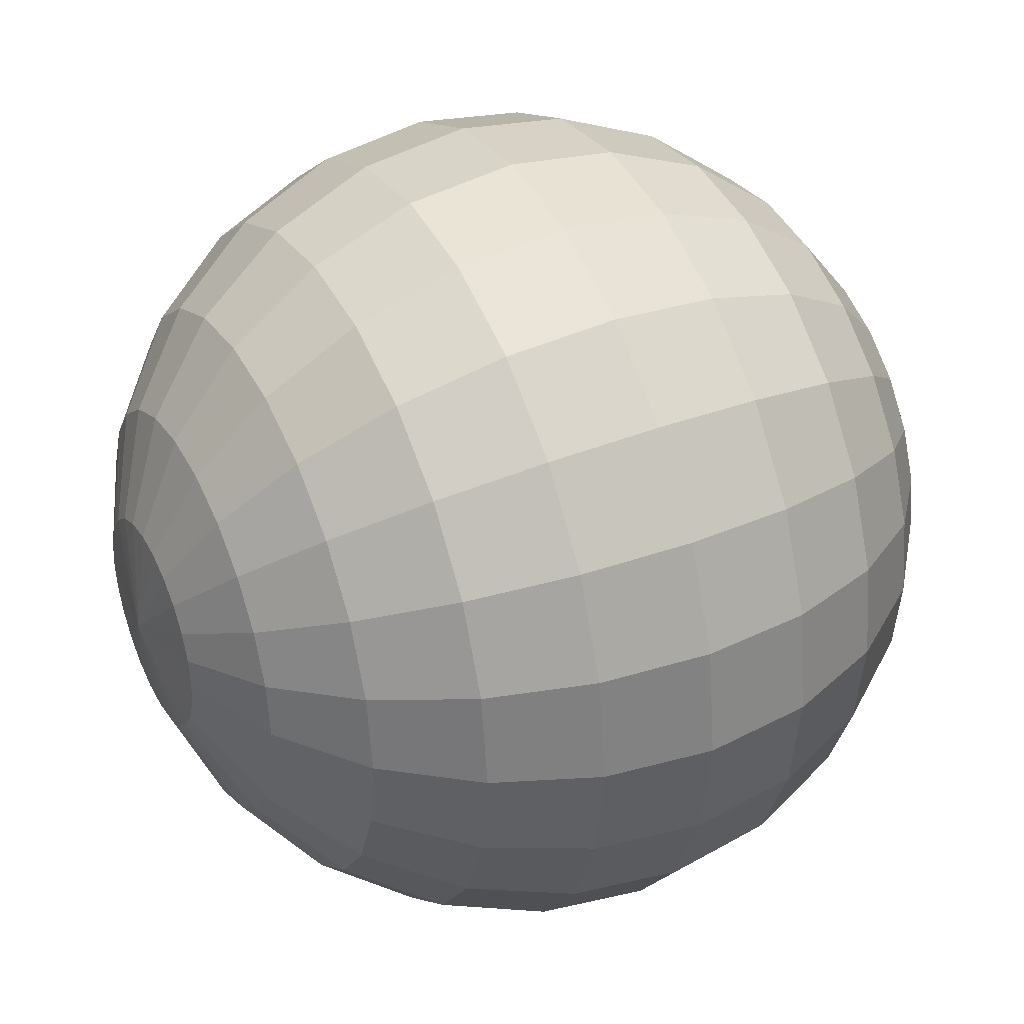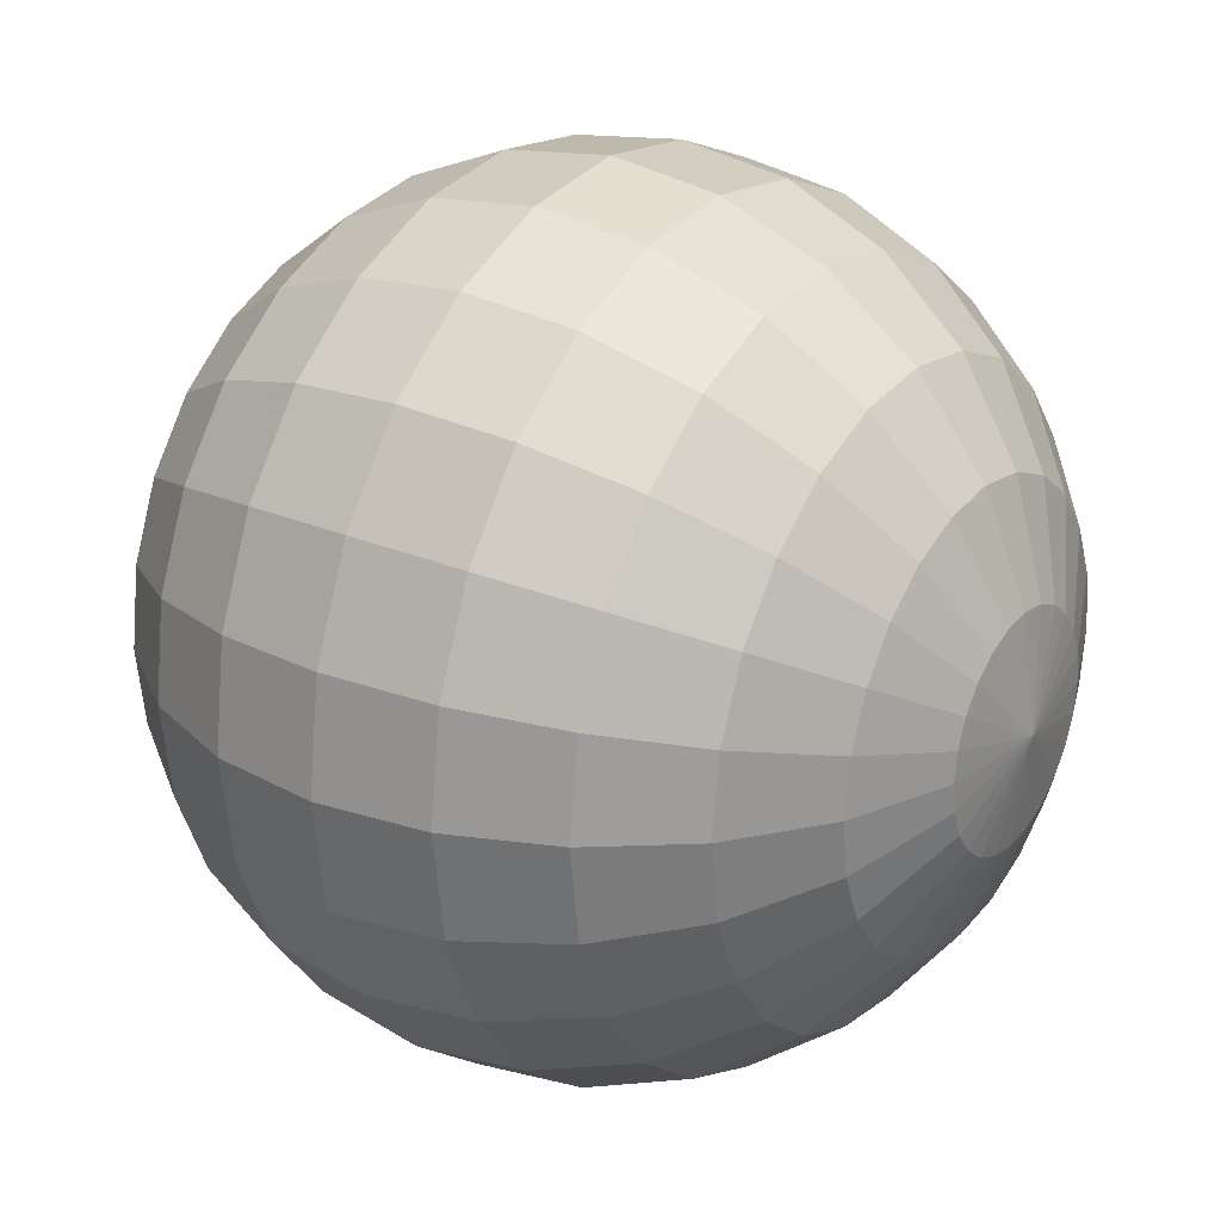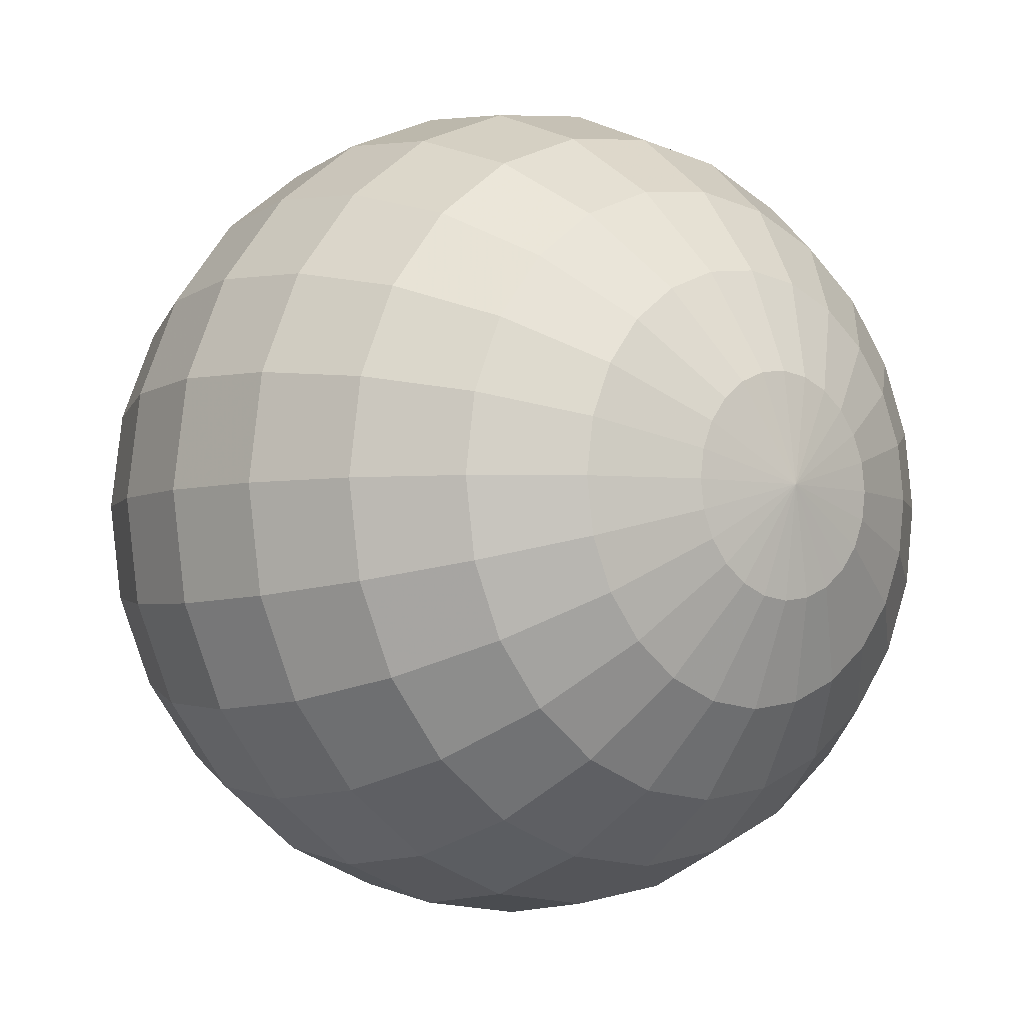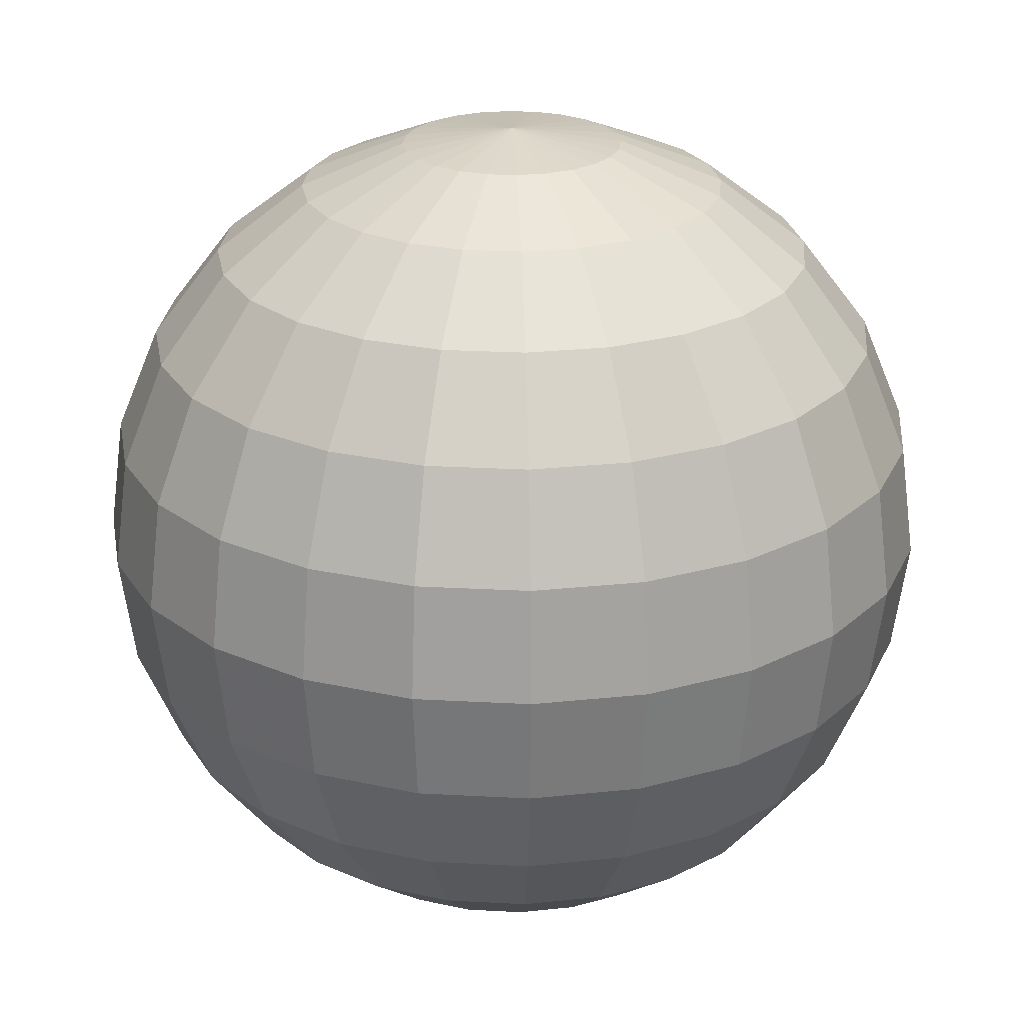
<metadata>
{"format":"obj","ext":"obj","renderer":"f3d","projection":"perspective","resolution":1024,"background":"white","views":[{"elev":37.1,"azim":63.1,"up":"+Z"},{"elev":25.8,"azim":-55.7,"up":"+Z"},{"elev":-4.6,"azim":140.7,"up":"+Z"},{"elev":24.8,"azim":87.6,"up":"+Y"}]}
</metadata>
<code>
v 0 44.74 7e-06
v -1e-06 43.21 -11.58
v -2.997 43.21 -11.18
v -5.79 43.21 -10.03
v -8.188 43.21 -8.188
v -10.03 43.21 -5.79
v -11.18 43.21 -2.997
v -11.58 43.21 5e-06
v -11.18 43.21 2.997
v -10.03 43.21 5.79
v -8.188 43.21 8.188
v -5.79 43.21 10.03
v -2.997 43.21 11.18
v -5e-06 43.21 11.58
v 2.997 43.21 11.18
v 5.79 43.21 10.03
v 8.188 43.21 8.188
v 10.03 43.21 5.79
v 11.18 43.21 2.997
v 11.58 43.21 1.6e-05
v 11.18 43.21 -2.997
v 10.03 43.21 -5.79
v 8.188 43.21 -8.188
v 5.79 43.21 -10.03
v 2.997 43.21 -11.18
v -1e-06 38.75 -22.37
v -5.79 38.75 -21.61
v -11.18 38.75 -19.37
v -15.82 38.75 -15.82
v -19.37 38.75 -11.18
v -21.61 38.75 -5.79
v -22.37 38.75 3e-06
v -21.61 38.75 5.79
v -19.37 38.75 11.18
v -15.82 38.75 15.82
v -11.18 38.75 19.37
v -5.79 38.75 21.61
v -1e-05 38.75 22.37
v 5.79 38.75 21.61
v 11.18 38.75 19.37
v 15.82 38.75 15.82
v 19.37 38.75 11.18
v 21.61 38.75 5.79
v 22.37 38.75 2.3e-05
v 21.61 38.75 -5.79
v 19.37 38.75 -11.18
v 15.82 38.75 -15.82
v 11.18 38.75 -19.37
v 5.79 38.75 -21.61
v -1e-06 31.64 -31.64
v -8.188 31.64 -30.56
v -15.82 31.64 -27.4
v -22.37 31.64 -22.37
v -27.4 31.64 -15.82
v -30.56 31.64 -8.188
v -31.64 31.64 0
v -30.56 31.64 8.188
v -27.4 31.64 15.82
v -22.37 31.64 22.37
v -15.82 31.64 27.4
v -8.188 31.64 30.56
v -1.5e-05 31.64 31.64
v 8.188 31.64 30.56
v 15.82 31.64 27.4
v 22.37 31.64 22.37
v 27.4 31.64 15.82
v 30.56 31.64 8.188
v 31.64 31.64 3e-05
v 30.56 31.64 -8.188
v 27.4 31.64 -15.82
v 22.37 31.64 -22.37
v 15.82 31.64 -27.4
v 8.188 31.64 -30.56
v -2e-06 22.37 -38.75
v -10.03 22.37 -37.43
v -19.37 22.37 -33.55
v -27.4 22.37 -27.4
v -33.55 22.37 -19.37
v -37.43 22.37 -10.03
v -38.75 22.37 -2e-06
v -37.43 22.37 10.03
v -33.55 22.37 19.37
v -27.4 22.37 27.4
v -19.37 22.37 33.55
v -10.03 22.37 37.43
v -1.8e-05 22.37 38.75
v 10.03 22.37 37.43
v 19.37 22.37 33.55
v 27.4 22.37 27.4
v 33.55 22.37 19.37
v 37.43 22.37 10.03
v 38.75 22.37 3.4e-05
v 37.43 22.37 -10.03
v 33.55 22.37 -19.37
v 27.4 22.37 -27.4
v 19.37 22.37 -33.55
v 10.03 22.37 -37.43
v -2e-06 11.58 -43.21
v -11.18 11.58 -41.74
v -21.61 11.58 -37.43
v -30.56 11.58 -30.56
v -37.43 11.58 -21.61
v -41.74 11.58 -11.18
v -43.21 11.58 -5e-06
v -41.74 11.58 11.18
v -37.43 11.58 21.61
v -30.56 11.58 30.56
v -21.61 11.58 37.43
v -11.18 11.58 41.74
v -2e-05 11.58 43.21
v 11.18 11.58 41.74
v 21.61 11.58 37.43
v 30.56 11.58 30.56
v 37.43 11.58 21.61
v 41.74 11.58 11.18
v 43.21 11.58 3.6e-05
v 41.74 11.58 -11.18
v 37.43 11.58 -21.61
v 30.56 11.58 -30.56
v 21.61 11.58 -37.43
v 11.18 11.58 -41.74
v -2e-06 1e-05 -44.74
v -11.58 1e-05 -43.21
v -22.37 9e-06 -38.75
v -31.64 8e-06 -31.64
v -38.75 7e-06 -22.37
v -43.21 5e-06 -11.58
v -44.74 3e-06 -7e-06
v -43.21 1e-06 11.58
v -38.75 -1e-06 22.37
v -31.64 -2e-06 31.64
v -22.37 -3e-06 38.75
v -11.58 -4e-06 43.21
v -2.1e-05 -4e-06 44.74
v 11.58 -4e-06 43.21
v 22.37 -3e-06 38.75
v 31.64 -2e-06 31.64
v 38.75 -1e-06 22.37
v 43.21 1e-06 11.58
v 44.74 3e-06 3.5e-05
v 43.21 5e-06 -11.58
v 38.75 7e-06 -22.37
v 31.64 8e-06 -31.64
v 22.37 9e-06 -38.75
v 11.58 1e-05 -43.21
v -2e-06 -11.58 -43.21
v -11.18 -11.58 -41.74
v -21.61 -11.58 -37.43
v -30.56 -11.58 -30.56
v -37.43 -11.58 -21.61
v -41.74 -11.58 -11.18
v -43.21 -11.58 -9e-06
v -41.74 -11.58 11.18
v -37.43 -11.58 21.61
v -30.56 -11.58 30.56
v -21.61 -11.58 37.43
v -11.18 -11.58 41.74
v -2e-05 -11.58 43.21
v 11.18 -11.58 41.74
v 21.61 -11.58 37.43
v 30.56 -11.58 30.56
v 37.43 -11.58 21.61
v 41.74 -11.58 11.18
v 43.21 -11.58 3.2e-05
v 41.74 -11.58 -11.18
v 37.43 -11.58 -21.61
v 30.56 -11.58 -30.56
v 21.61 -11.58 -37.43
v 11.18 -11.58 -41.74
v -2e-06 -22.37 -38.75
v -10.03 -22.37 -37.43
v -19.37 -22.37 -33.55
v -27.4 -22.37 -27.4
v -33.55 -22.37 -19.37
v -37.43 -22.37 -10.03
v -38.75 -22.37 -1e-05
v -37.43 -22.37 10.03
v -33.55 -22.37 19.37
v -27.4 -22.37 27.4
v -19.37 -22.37 33.55
v -10.03 -22.37 37.43
v -1.8e-05 -22.37 38.75
v 10.03 -22.37 37.43
v 19.37 -22.37 33.55
v 27.4 -22.37 27.4
v 33.55 -22.37 19.37
v 37.43 -22.37 10.03
v 38.75 -22.37 2.6e-05
v 37.43 -22.37 -10.03
v 33.55 -22.37 -19.37
v 27.4 -22.37 -27.4
v 19.37 -22.37 -33.55
v 10.03 -22.37 -37.43
v -1e-06 -31.64 -31.64
v -8.188 -31.64 -30.56
v -15.82 -31.64 -27.4
v -22.37 -31.64 -22.37
v -27.4 -31.64 -15.82
v -30.56 -31.64 -8.188
v -31.64 -31.64 -1e-05
v -30.56 -31.64 8.188
v -27.4 -31.64 15.82
v -22.37 -31.64 22.37
v -15.82 -31.64 27.4
v -8.188 -31.64 30.56
v -1.5e-05 -31.64 31.64
v 8.188 -31.64 30.56
v 15.82 -31.64 27.4
v 22.37 -31.64 22.37
v 27.4 -31.64 15.82
v 30.56 -31.64 8.188
v 31.64 -31.64 2e-05
v 30.56 -31.64 -8.188
v 27.4 -31.64 -15.82
v 22.37 -31.64 -22.37
v 15.82 -31.64 -27.4
v 8.188 -31.64 -30.56
v -1e-06 -38.75 -22.37
v -5.79 -38.75 -21.61
v -11.18 -38.75 -19.37
v -15.82 -38.75 -15.82
v -19.37 -38.75 -11.18
v -21.61 -38.75 -5.79
v -22.37 -38.75 -9e-06
v -21.61 -38.75 5.79
v -19.37 -38.75 11.18
v -15.82 -38.75 15.82
v -11.18 -38.75 19.37
v -5.79 -38.75 21.61
v -1e-05 -38.75 22.37
v 5.79 -38.75 21.61
v 11.18 -38.75 19.37
v 15.82 -38.75 15.82
v 19.37 -38.75 11.18
v 21.61 -38.75 5.79
v 22.37 -38.75 1.1e-05
v 21.61 -38.75 -5.79
v 19.37 -38.75 -11.18
v 15.82 -38.75 -15.82
v 11.18 -38.75 -19.37
v 5.79 -38.75 -21.61
v -1e-06 -43.21 -11.58
v -2.997 -43.21 -11.18
v -5.79 -43.21 -10.03
v -8.188 -43.21 -8.188
v -10.03 -43.21 -5.79
v -11.18 -43.21 -2.997
v -11.58 -43.21 -9e-06
v -11.18 -43.21 2.997
v -10.03 -43.21 5.79
v -8.188 -43.21 8.188
v -5.79 -43.21 10.03
v -2.997 -43.21 11.18
v -5e-06 -43.21 11.58
v 2.997 -43.21 11.18
v 5.79 -43.21 10.03
v 8.188 -43.21 8.188
v 10.03 -43.21 5.79
v 11.18 -43.21 2.997
v 11.58 -43.21 2e-06
v 11.18 -43.21 -2.997
v 10.03 -43.21 -5.79
v 8.188 -43.21 -8.188
v 5.79 -43.21 -10.03
v 2.997 -43.21 -11.18
v 0 -44.74 -7e-06
f 1 2 3
f 1 3 4
f 1 4 5
f 1 5 6
f 1 6 7
f 1 7 8
f 1 8 9
f 1 9 10
f 1 10 11
f 1 11 12
f 1 12 13
f 1 13 14
f 1 14 15
f 1 15 16
f 1 16 17
f 1 17 18
f 1 18 19
f 1 19 20
f 1 20 21
f 1 21 22
f 1 22 23
f 1 23 24
f 1 24 25
f 1 25 2
f 2 26 27
f 2 27 3
f 3 27 28
f 3 28 4
f 4 28 29
f 4 29 5
f 5 29 30
f 5 30 6
f 6 30 31
f 6 31 7
f 7 31 32
f 7 32 8
f 8 32 33
f 8 33 9
f 9 33 34
f 9 34 10
f 10 34 35
f 10 35 11
f 11 35 36
f 11 36 12
f 12 36 37
f 12 37 13
f 13 37 38
f 13 38 14
f 14 38 39
f 14 39 15
f 15 39 40
f 15 40 16
f 16 40 41
f 16 41 17
f 17 41 42
f 17 42 18
f 18 42 43
f 18 43 19
f 19 43 44
f 19 44 20
f 20 44 45
f 20 45 21
f 21 45 46
f 21 46 22
f 22 46 47
f 22 47 23
f 23 47 48
f 23 48 24
f 24 48 49
f 24 49 25
f 25 49 26
f 25 26 2
f 26 50 51
f 26 51 27
f 27 51 52
f 27 52 28
f 28 52 53
f 28 53 29
f 29 53 54
f 29 54 30
f 30 54 55
f 30 55 31
f 31 55 56
f 31 56 32
f 32 56 57
f 32 57 33
f 33 57 58
f 33 58 34
f 34 58 59
f 34 59 35
f 35 59 60
f 35 60 36
f 36 60 61
f 36 61 37
f 37 61 62
f 37 62 38
f 38 62 63
f 38 63 39
f 39 63 64
f 39 64 40
f 40 64 65
f 40 65 41
f 41 65 66
f 41 66 42
f 42 66 67
f 42 67 43
f 43 67 68
f 43 68 44
f 44 68 69
f 44 69 45
f 45 69 70
f 45 70 46
f 46 70 71
f 46 71 47
f 47 71 72
f 47 72 48
f 48 72 73
f 48 73 49
f 49 73 50
f 49 50 26
f 50 74 75
f 50 75 51
f 51 75 76
f 51 76 52
f 52 76 77
f 52 77 53
f 53 77 78
f 53 78 54
f 54 78 79
f 54 79 55
f 55 79 80
f 55 80 56
f 56 80 81
f 56 81 57
f 57 81 82
f 57 82 58
f 58 82 83
f 58 83 59
f 59 83 84
f 59 84 60
f 60 84 85
f 60 85 61
f 61 85 86
f 61 86 62
f 62 86 87
f 62 87 63
f 63 87 88
f 63 88 64
f 64 88 89
f 64 89 65
f 65 89 90
f 65 90 66
f 66 90 91
f 66 91 67
f 67 91 92
f 67 92 68
f 68 92 93
f 68 93 69
f 69 93 94
f 69 94 70
f 70 94 95
f 70 95 71
f 71 95 96
f 71 96 72
f 72 96 97
f 72 97 73
f 73 97 74
f 73 74 50
f 74 98 99
f 74 99 75
f 75 99 100
f 75 100 76
f 76 100 101
f 76 101 77
f 77 101 102
f 77 102 78
f 78 102 103
f 78 103 79
f 79 103 104
f 79 104 80
f 80 104 105
f 80 105 81
f 81 105 106
f 81 106 82
f 82 106 107
f 82 107 83
f 83 107 108
f 83 108 84
f 84 108 109
f 84 109 85
f 85 109 110
f 85 110 86
f 86 110 111
f 86 111 87
f 87 111 112
f 87 112 88
f 88 112 113
f 88 113 89
f 89 113 114
f 89 114 90
f 90 114 115
f 90 115 91
f 91 115 116
f 91 116 92
f 92 116 117
f 92 117 93
f 93 117 118
f 93 118 94
f 94 118 119
f 94 119 95
f 95 119 120
f 95 120 96
f 96 120 121
f 96 121 97
f 97 121 98
f 97 98 74
f 98 122 123
f 98 123 99
f 99 123 124
f 99 124 100
f 100 124 125
f 100 125 101
f 101 125 126
f 101 126 102
f 102 126 127
f 102 127 103
f 103 127 128
f 103 128 104
f 104 128 129
f 104 129 105
f 105 129 130
f 105 130 106
f 106 130 131
f 106 131 107
f 107 131 132
f 107 132 108
f 108 132 133
f 108 133 109
f 109 133 134
f 109 134 110
f 110 134 135
f 110 135 111
f 111 135 136
f 111 136 112
f 112 136 137
f 112 137 113
f 113 137 138
f 113 138 114
f 114 138 139
f 114 139 115
f 115 139 140
f 115 140 116
f 116 140 141
f 116 141 117
f 117 141 142
f 117 142 118
f 118 142 143
f 118 143 119
f 119 143 144
f 119 144 120
f 120 144 145
f 120 145 121
f 121 145 122
f 121 122 98
f 122 146 147
f 122 147 123
f 123 147 148
f 123 148 124
f 124 148 149
f 124 149 125
f 125 149 150
f 125 150 126
f 126 150 151
f 126 151 127
f 127 151 152
f 127 152 128
f 128 152 153
f 128 153 129
f 129 153 154
f 129 154 130
f 130 154 155
f 130 155 131
f 131 155 156
f 131 156 132
f 132 156 157
f 132 157 133
f 133 157 158
f 133 158 134
f 134 158 159
f 134 159 135
f 135 159 160
f 135 160 136
f 136 160 161
f 136 161 137
f 137 161 162
f 137 162 138
f 138 162 163
f 138 163 139
f 139 163 164
f 139 164 140
f 140 164 165
f 140 165 141
f 141 165 166
f 141 166 142
f 142 166 167
f 142 167 143
f 143 167 168
f 143 168 144
f 144 168 169
f 144 169 145
f 145 169 146
f 145 146 122
f 146 170 171
f 146 171 147
f 147 171 172
f 147 172 148
f 148 172 173
f 148 173 149
f 149 173 174
f 149 174 150
f 150 174 175
f 150 175 151
f 151 175 176
f 151 176 152
f 152 176 177
f 152 177 153
f 153 177 178
f 153 178 154
f 154 178 179
f 154 179 155
f 155 179 180
f 155 180 156
f 156 180 181
f 156 181 157
f 157 181 182
f 157 182 158
f 158 182 183
f 158 183 159
f 159 183 184
f 159 184 160
f 160 184 185
f 160 185 161
f 161 185 186
f 161 186 162
f 162 186 187
f 162 187 163
f 163 187 188
f 163 188 164
f 164 188 189
f 164 189 165
f 165 189 190
f 165 190 166
f 166 190 191
f 166 191 167
f 167 191 192
f 167 192 168
f 168 192 193
f 168 193 169
f 169 193 170
f 169 170 146
f 170 194 195
f 170 195 171
f 171 195 196
f 171 196 172
f 172 196 197
f 172 197 173
f 173 197 198
f 173 198 174
f 174 198 199
f 174 199 175
f 175 199 200
f 175 200 176
f 176 200 201
f 176 201 177
f 177 201 202
f 177 202 178
f 178 202 203
f 178 203 179
f 179 203 204
f 179 204 180
f 180 204 205
f 180 205 181
f 181 205 206
f 181 206 182
f 182 206 207
f 182 207 183
f 183 207 208
f 183 208 184
f 184 208 209
f 184 209 185
f 185 209 210
f 185 210 186
f 186 210 211
f 186 211 187
f 187 211 212
f 187 212 188
f 188 212 213
f 188 213 189
f 189 213 214
f 189 214 190
f 190 214 215
f 190 215 191
f 191 215 216
f 191 216 192
f 192 216 217
f 192 217 193
f 193 217 194
f 193 194 170
f 194 218 219
f 194 219 195
f 195 219 220
f 195 220 196
f 196 220 221
f 196 221 197
f 197 221 222
f 197 222 198
f 198 222 223
f 198 223 199
f 199 223 224
f 199 224 200
f 200 224 225
f 200 225 201
f 201 225 226
f 201 226 202
f 202 226 227
f 202 227 203
f 203 227 228
f 203 228 204
f 204 228 229
f 204 229 205
f 205 229 230
f 205 230 206
f 206 230 231
f 206 231 207
f 207 231 232
f 207 232 208
f 208 232 233
f 208 233 209
f 209 233 234
f 209 234 210
f 210 234 235
f 210 235 211
f 211 235 236
f 211 236 212
f 212 236 237
f 212 237 213
f 213 237 238
f 213 238 214
f 214 238 239
f 214 239 215
f 215 239 240
f 215 240 216
f 216 240 241
f 216 241 217
f 217 241 218
f 217 218 194
f 218 242 243
f 218 243 219
f 219 243 244
f 219 244 220
f 220 244 245
f 220 245 221
f 221 245 246
f 221 246 222
f 222 246 247
f 222 247 223
f 223 247 248
f 223 248 224
f 224 248 249
f 224 249 225
f 225 249 250
f 225 250 226
f 226 250 251
f 226 251 227
f 227 251 252
f 227 252 228
f 228 252 253
f 228 253 229
f 229 253 254
f 229 254 230
f 230 254 255
f 230 255 231
f 231 255 256
f 231 256 232
f 232 256 257
f 232 257 233
f 233 257 258
f 233 258 234
f 234 258 259
f 234 259 235
f 235 259 260
f 235 260 236
f 236 260 261
f 236 261 237
f 237 261 262
f 237 262 238
f 238 262 263
f 238 263 239
f 239 263 264
f 239 264 240
f 240 264 265
f 240 265 241
f 241 265 242
f 241 242 218
f 266 243 242
f 266 244 243
f 266 245 244
f 266 246 245
f 266 247 246
f 266 248 247
f 266 249 248
f 266 250 249
f 266 251 250
f 266 252 251
f 266 253 252
f 266 254 253
f 266 255 254
f 266 256 255
f 266 257 256
f 266 258 257
f 266 259 258
f 266 260 259
f 266 261 260
f 266 262 261
f 266 263 262
f 266 264 263
f 266 265 264
f 266 242 265

</code>
